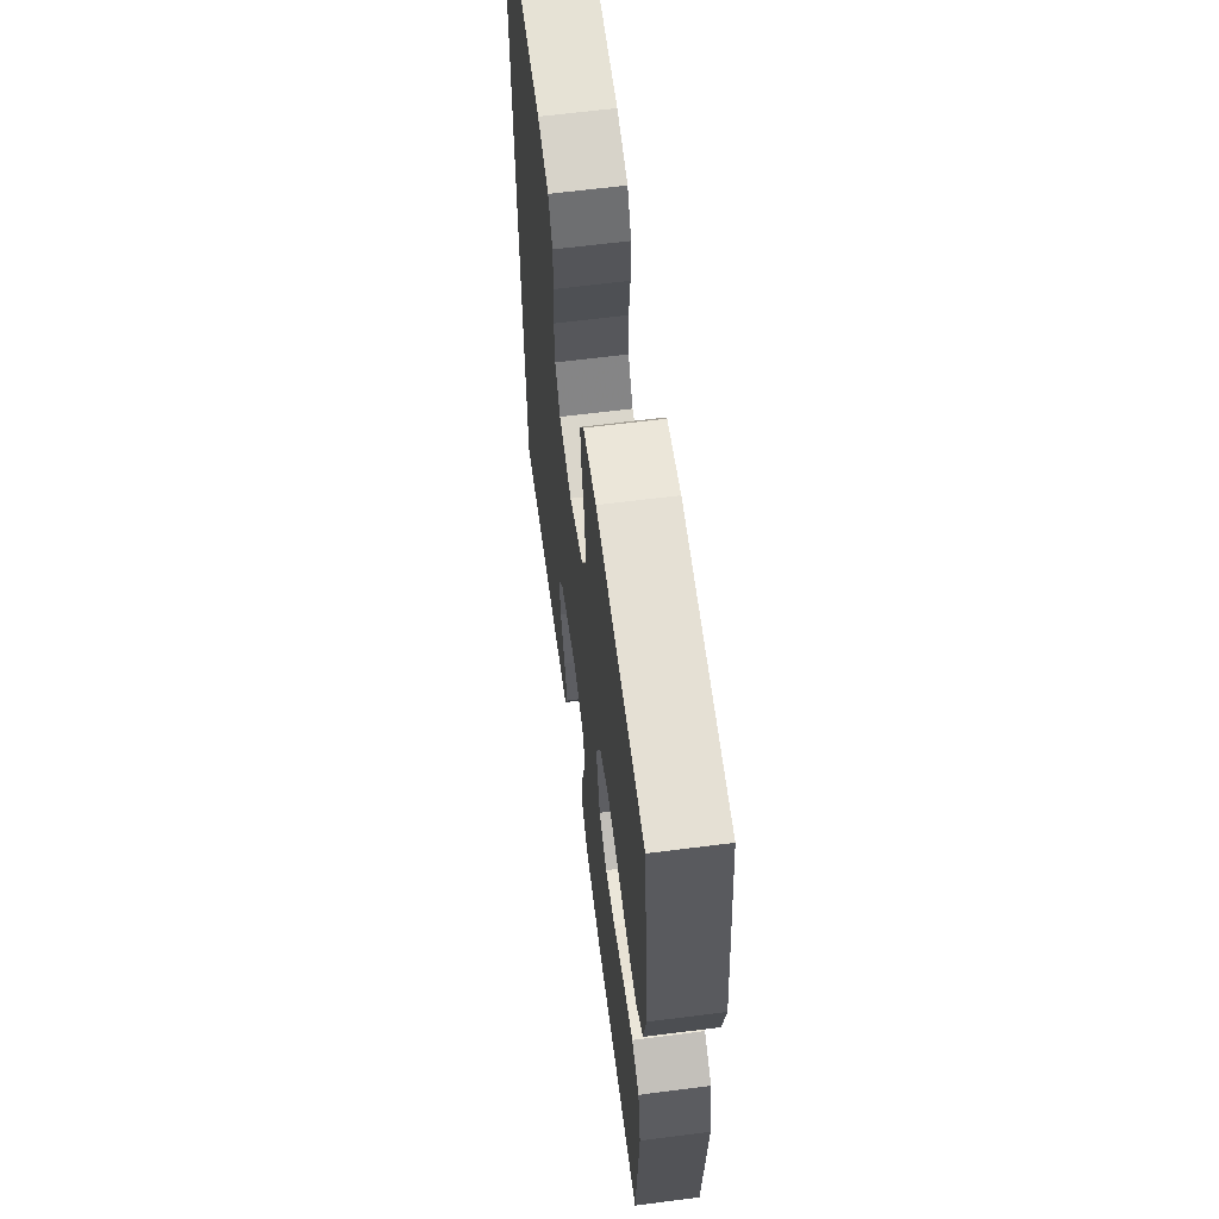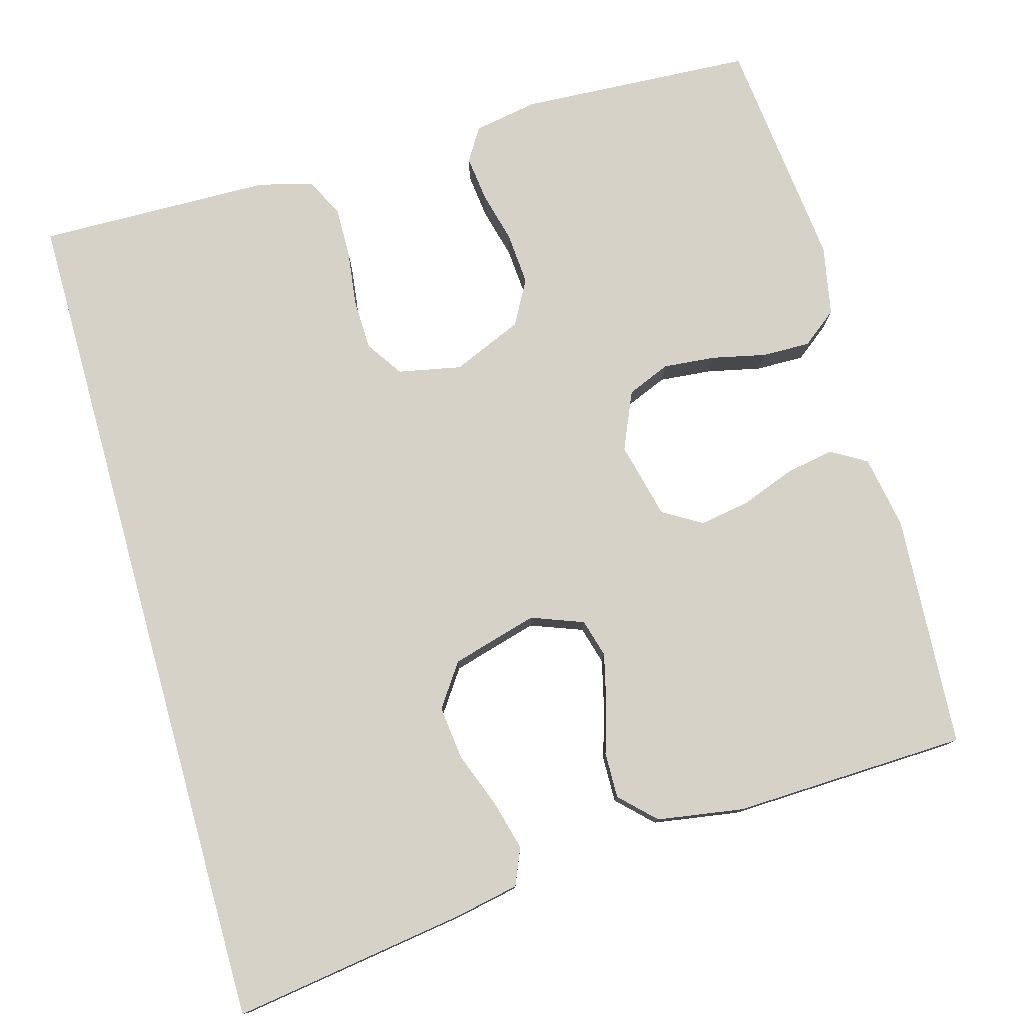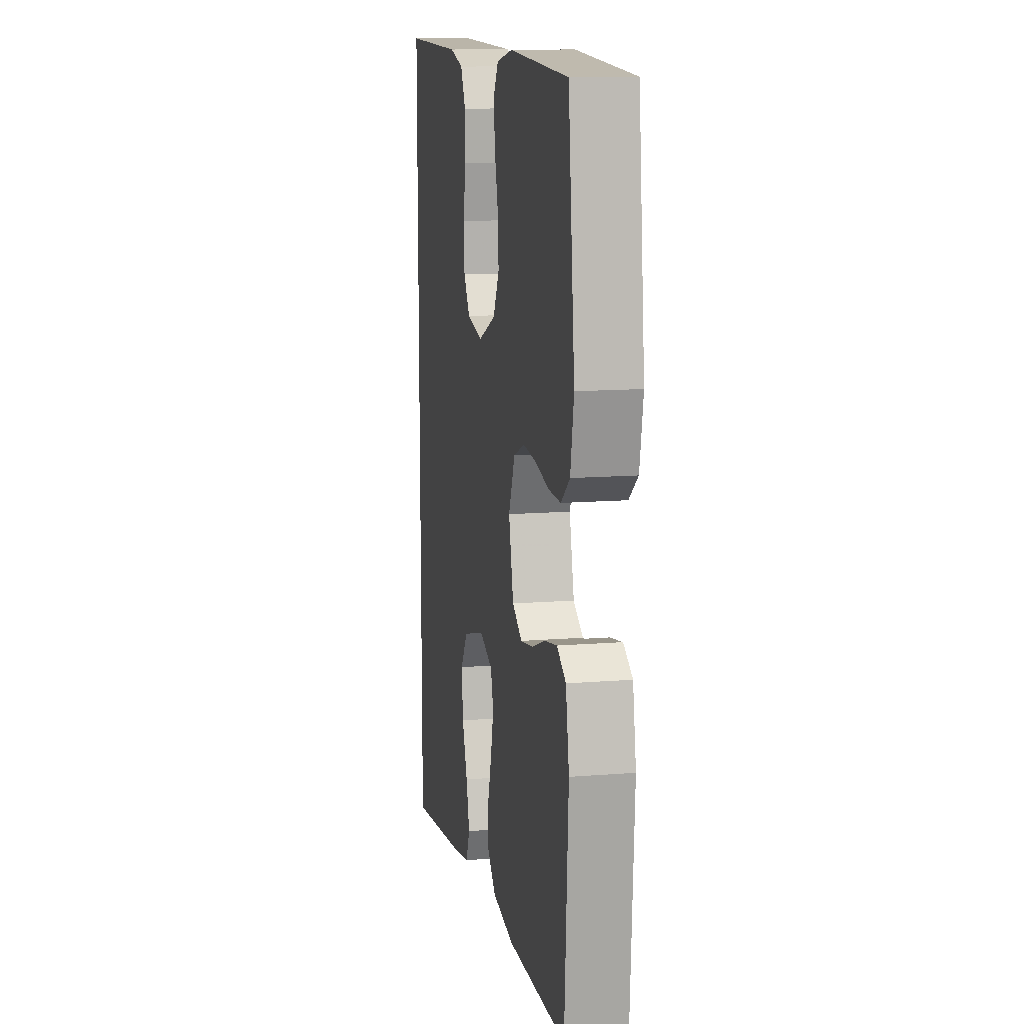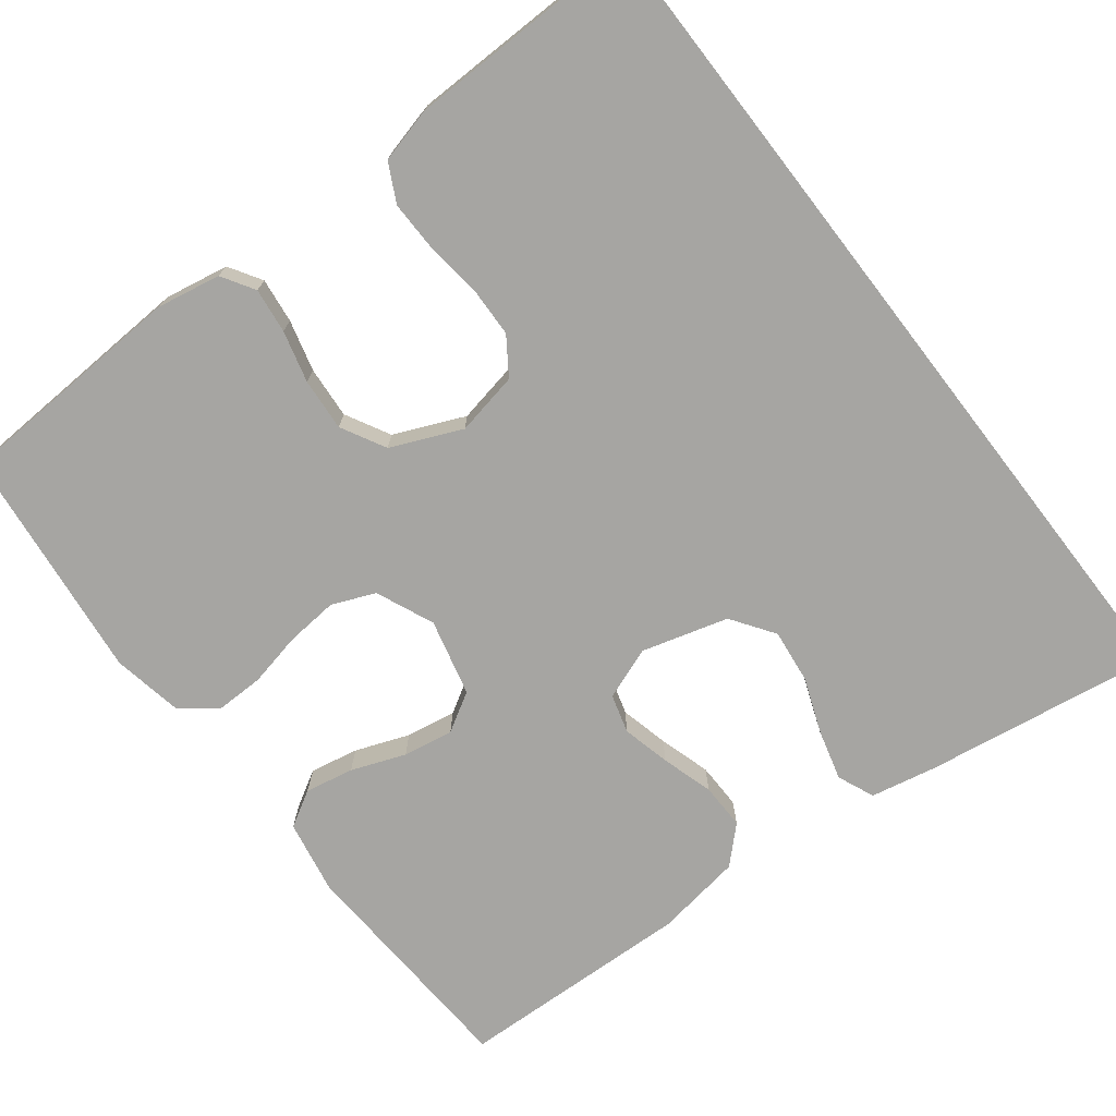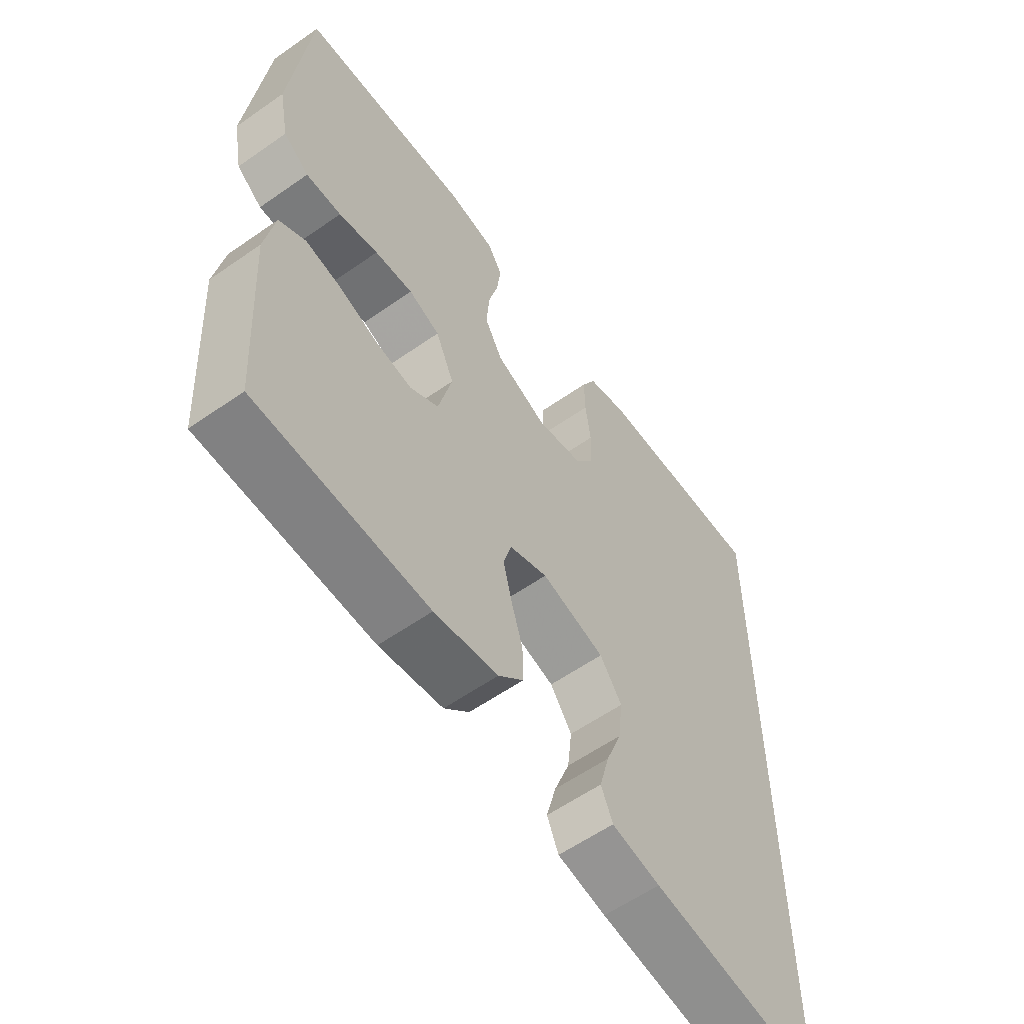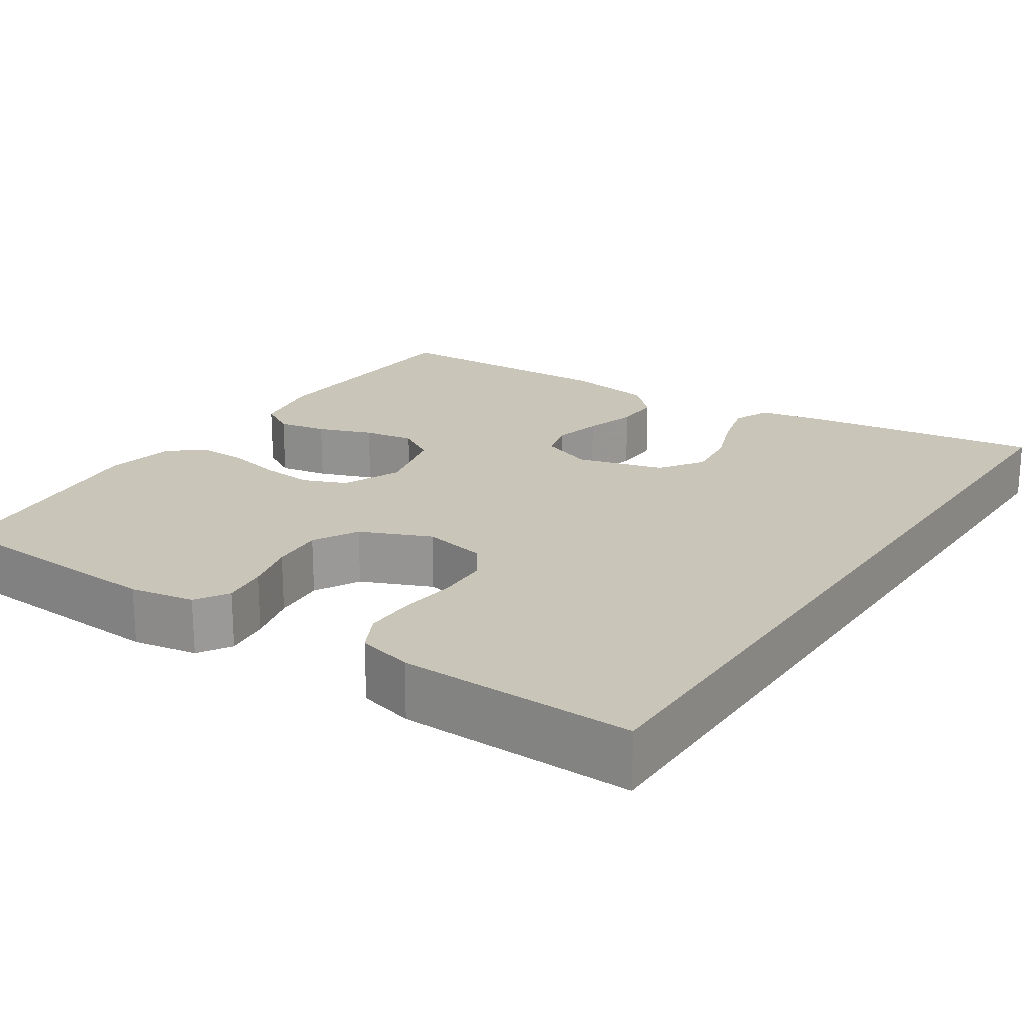
<metadata>
{"format":"obj","ext":"obj","renderer":"f3d","projection":"perspective","resolution":1024,"background":"white","views":[{"elev":63.0,"azim":-97.4,"up":"+Z"},{"elev":78.3,"azim":164.4,"up":"+Y"},{"elev":12.7,"azim":-100.6,"up":"+Z"},{"elev":-73.6,"azim":37.6,"up":"+Y"},{"elev":-59.0,"azim":-54.2,"up":"+Z"},{"elev":20.7,"azim":33.8,"up":"+Y"}]}
</metadata>
<code>
v -0.5 0.07 -0.5
v -0.518 0.07 -0.2
v -0.501 0.07 -0.106
v -0.455 0.07 -0.079
v -0.393 0.07 -0.091
v -0.324 0.07 -0.117
v -0.26 0.07 -0.128
v -0.21 0.07 -0.098
v -0.186 0.07 0
v -0.218 0.07 0.074
v -0.273 0.07 0.097
v -0.34 0.07 0.091
v -0.409 0.07 0.076
v -0.471 0.07 0.075
v -0.516 0.07 0.11
v -0.533 0.07 0.2
v -0.5 0.07 0.5
v -0.2 0.07 0.516
v -0.118 0.07 0.501
v -0.092 0.07 0.459
v -0.099 0.07 0.401
v -0.116 0.07 0.335
v -0.121 0.07 0.268
v -0.09 0.07 0.211
v 0 0.07 0.172
v 0.081 0.07 0.188
v 0.113 0.07 0.235
v 0.115 0.07 0.3
v 0.106 0.07 0.371
v 0.105 0.07 0.436
v 0.13 0.07 0.485
v 0.2 0.07 0.503
v 0.5 0.07 0.508
v 0.5 0.07 -0.589
v 0.2 0.07 -0.544
v 0.116 0.07 -0.527
v 0.096 0.07 -0.48
v 0.113 0.07 -0.416
v 0.14 0.07 -0.345
v 0.148 0.07 -0.276
v 0.11 0.07 -0.221
v 0 0.07 -0.19
v -0.067 0.07 -0.215
v -0.081 0.07 -0.264
v -0.066 0.07 -0.326
v -0.046 0.07 -0.392
v -0.045 0.07 -0.451
v -0.089 0.07 -0.494
v -0.2 0.07 -0.511
v -0.5 0 -0.5
v -0.518 0 -0.2
v -0.501 0 -0.106
v -0.455 0 -0.079
v -0.393 0 -0.091
v -0.324 0 -0.117
v -0.26 0 -0.128
v -0.21 0 -0.098
v -0.186 0 0
v -0.218 0 0.074
v -0.273 0 0.097
v -0.34 0 0.091
v -0.409 0 0.076
v -0.471 0 0.075
v -0.516 0 0.11
v -0.533 0 0.2
v -0.5 0 0.5
v -0.2 0 0.516
v -0.118 0 0.501
v -0.092 0 0.459
v -0.099 0 0.401
v -0.116 0 0.335
v -0.121 0 0.268
v -0.09 0 0.211
v 0 0 0.172
v 0.081 0 0.188
v 0.113 0 0.235
v 0.115 0 0.3
v 0.106 0 0.371
v 0.105 0 0.436
v 0.13 0 0.485
v 0.2 0 0.503
v 0.5 0 0.508
v 0.5 0 -0.589
v 0.2 0 -0.544
v 0.116 0 -0.527
v 0.096 0 -0.48
v 0.113 0 -0.416
v 0.14 0 -0.345
v 0.148 0 -0.276
v 0.11 0 -0.221
v 0 0 -0.19
v -0.067 0 -0.215
v -0.081 0 -0.264
v -0.066 0 -0.326
v -0.046 0 -0.392
v -0.045 0 -0.451
v -0.089 0 -0.494
v -0.2 0 -0.511
f 45 46 47 48
f 44 45 48 49
f 43 44 49 1
f 36 37 38 39
f 34 35 36 39
f 34 39 40
f 33 34 40 41
f 28 29 30 31
f 27 28 31 32
f 19 20 21 22
f 19 22 23
f 18 19 23
f 17 18 23
f 16 17 23 24
f 12 13 14 15
f 11 12 15 16
f 3 4 5 6
f 3 6 7
f 43 1 2 3
f 42 43 3 7
f 27 32 33 41
f 26 27 41 42
f 25 26 42
f 11 16 24 25
f 10 11 25
f 9 10 25 42
f 8 9 42
f 7 8 42
f 97 96 95 94
f 98 97 94 93
f 50 98 93 92
f 88 87 86 85
f 88 85 84 83
f 89 88 83
f 90 89 83 82
f 80 79 78 77
f 81 80 77 76
f 71 70 69 68
f 72 71 68
f 72 68 67
f 72 67 66
f 73 72 66 65
f 64 63 62 61
f 65 64 61 60
f 55 54 53 52
f 56 55 52
f 52 51 50 92
f 56 52 92 91
f 90 82 81 76
f 91 90 76 75
f 91 75 74
f 74 73 65 60
f 74 60 59
f 91 74 59 58
f 91 58 57
f 91 57 56
f 1 50 51 2
f 2 51 52 3
f 3 52 53 4
f 4 53 54 5
f 5 54 55 6
f 6 55 56 7
f 7 56 57 8
f 8 57 58 9
f 9 58 59 10
f 10 59 60 11
f 11 60 61 12
f 12 61 62 13
f 13 62 63 14
f 14 63 64 15
f 15 64 65 16
f 16 65 66 17
f 17 66 67 18
f 18 67 68 19
f 19 68 69 20
f 20 69 70 21
f 21 70 71 22
f 22 71 72 23
f 23 72 73 24
f 24 73 74 25
f 25 74 75 26
f 26 75 76 27
f 27 76 77 28
f 28 77 78 29
f 29 78 79 30
f 30 79 80 31
f 31 80 81 32
f 32 81 82 33
f 33 82 83 34
f 34 83 84 35
f 35 84 85 36
f 36 85 86 37
f 37 86 87 38
f 38 87 88 39
f 39 88 89 40
f 40 89 90 41
f 41 90 91 42
f 42 91 92 43
f 43 92 93 44
f 44 93 94 45
f 45 94 95 46
f 46 95 96 47
f 47 96 97 48
f 48 97 98 49
f 49 98 50 1

</code>
